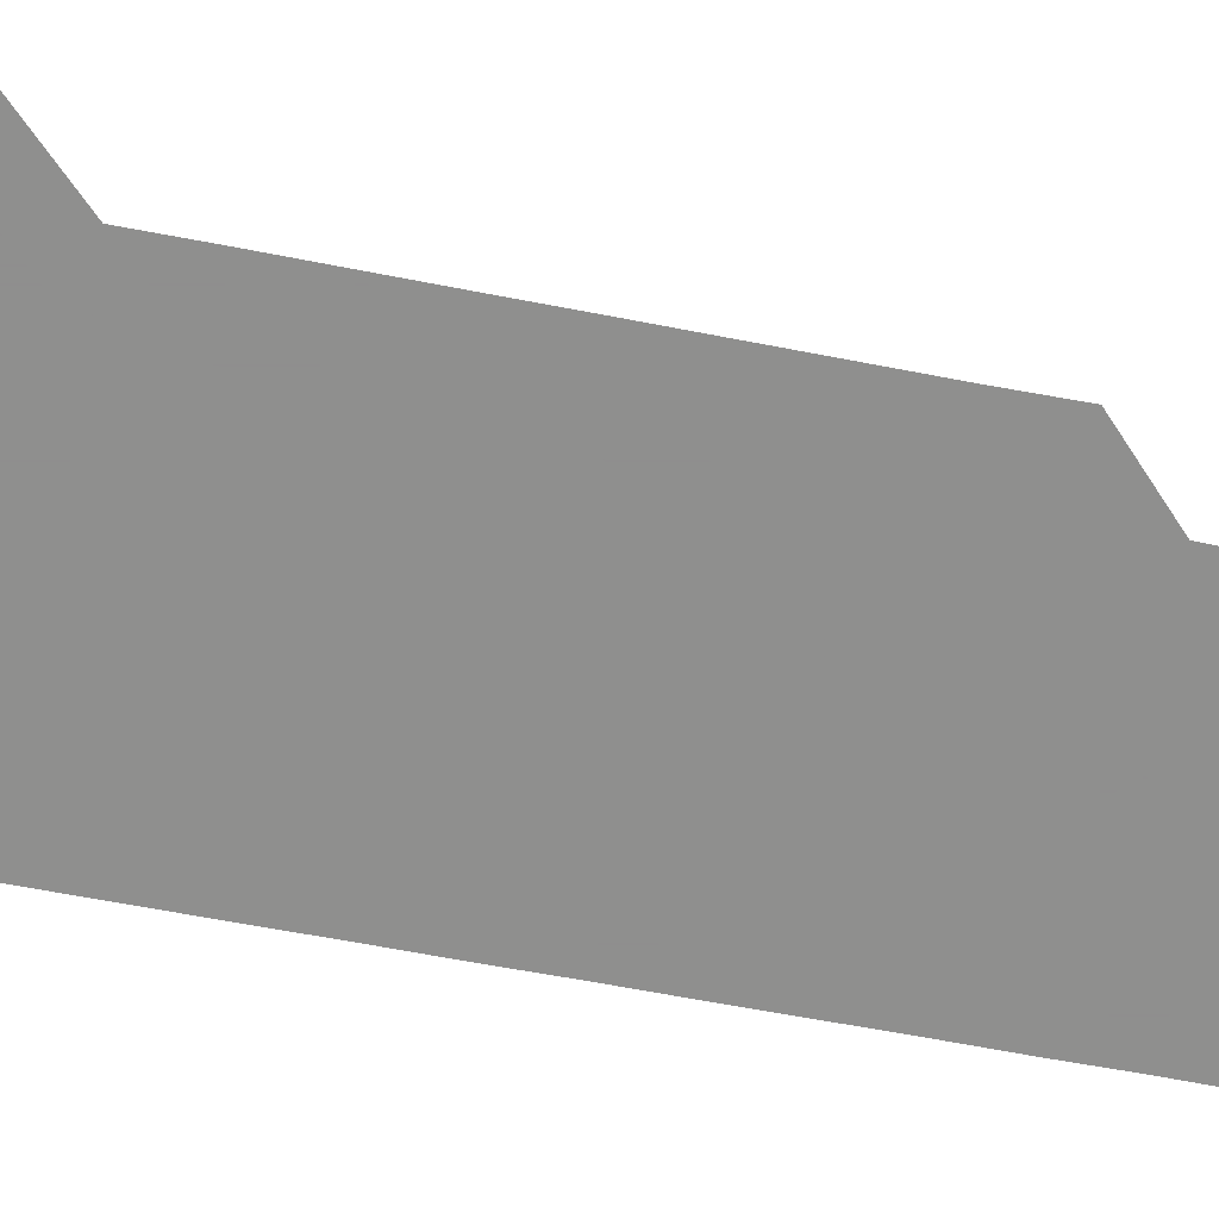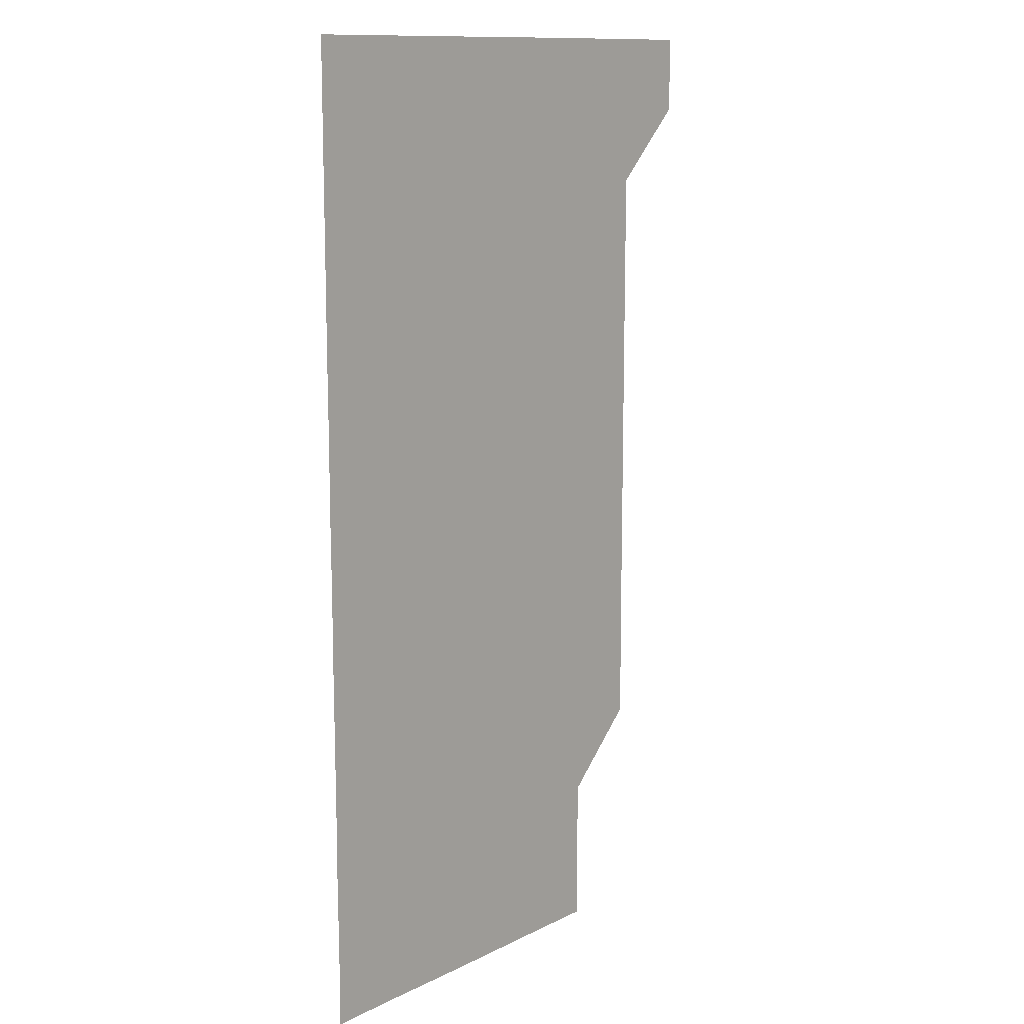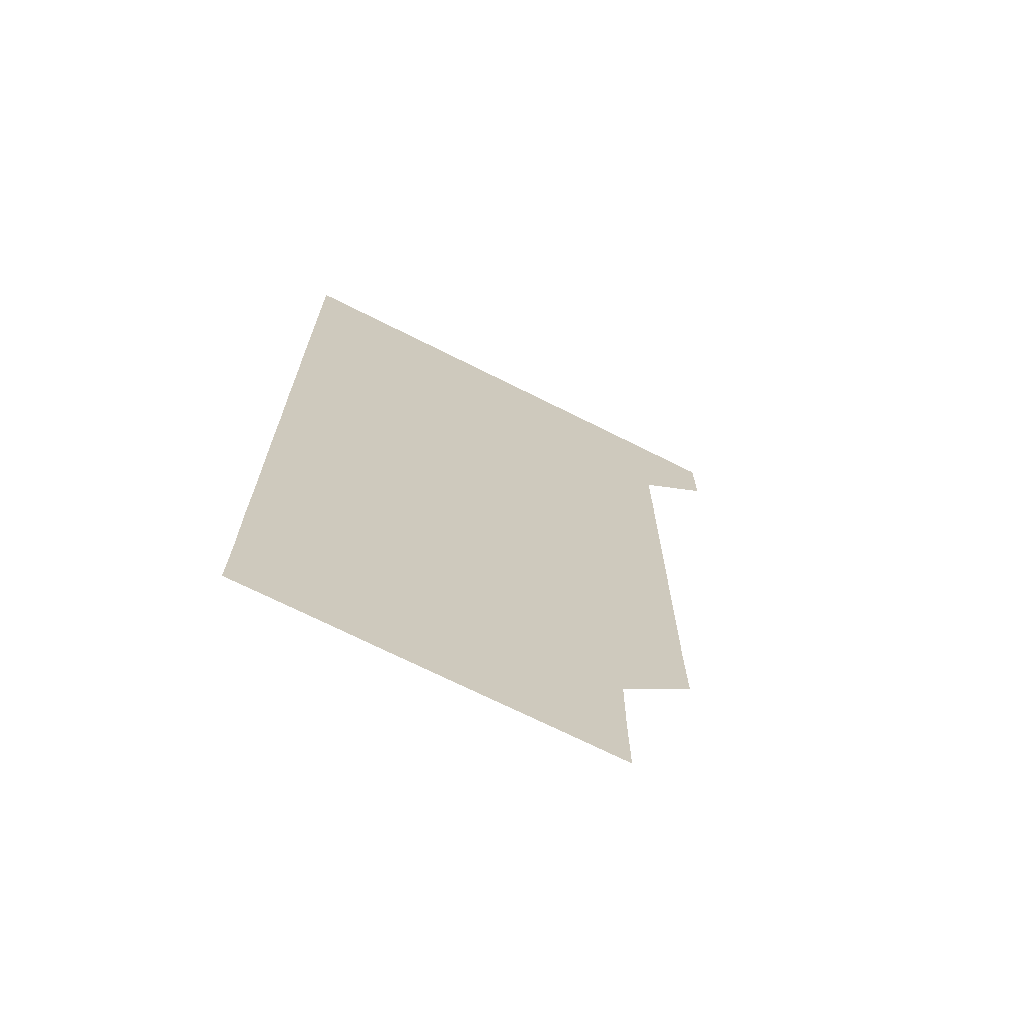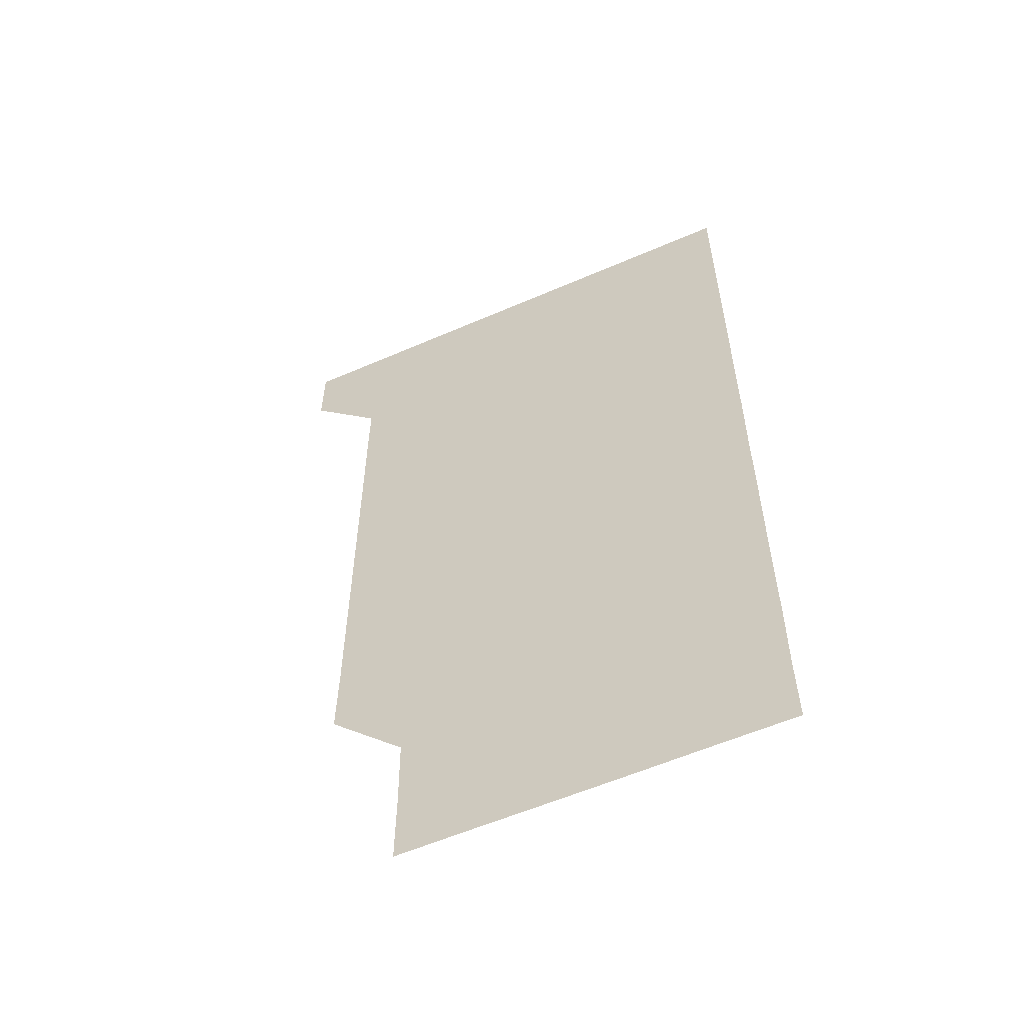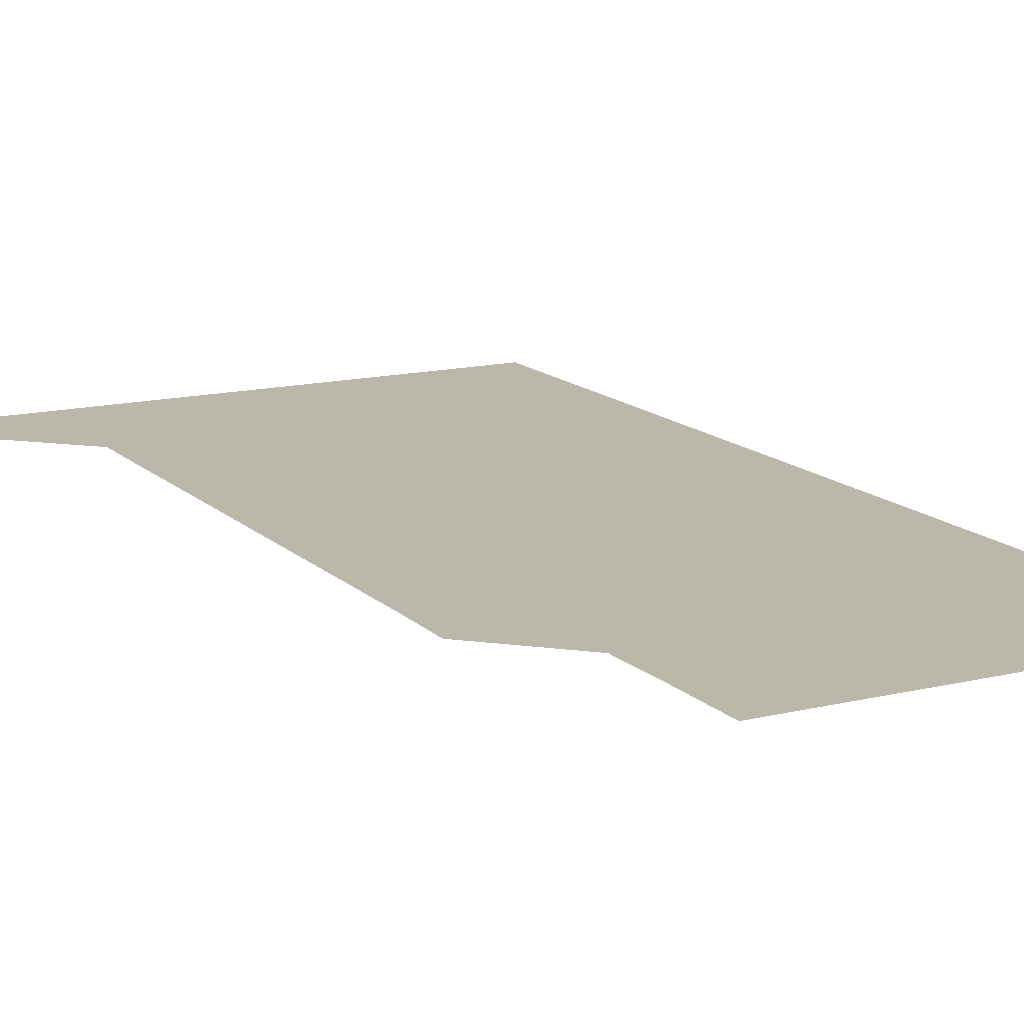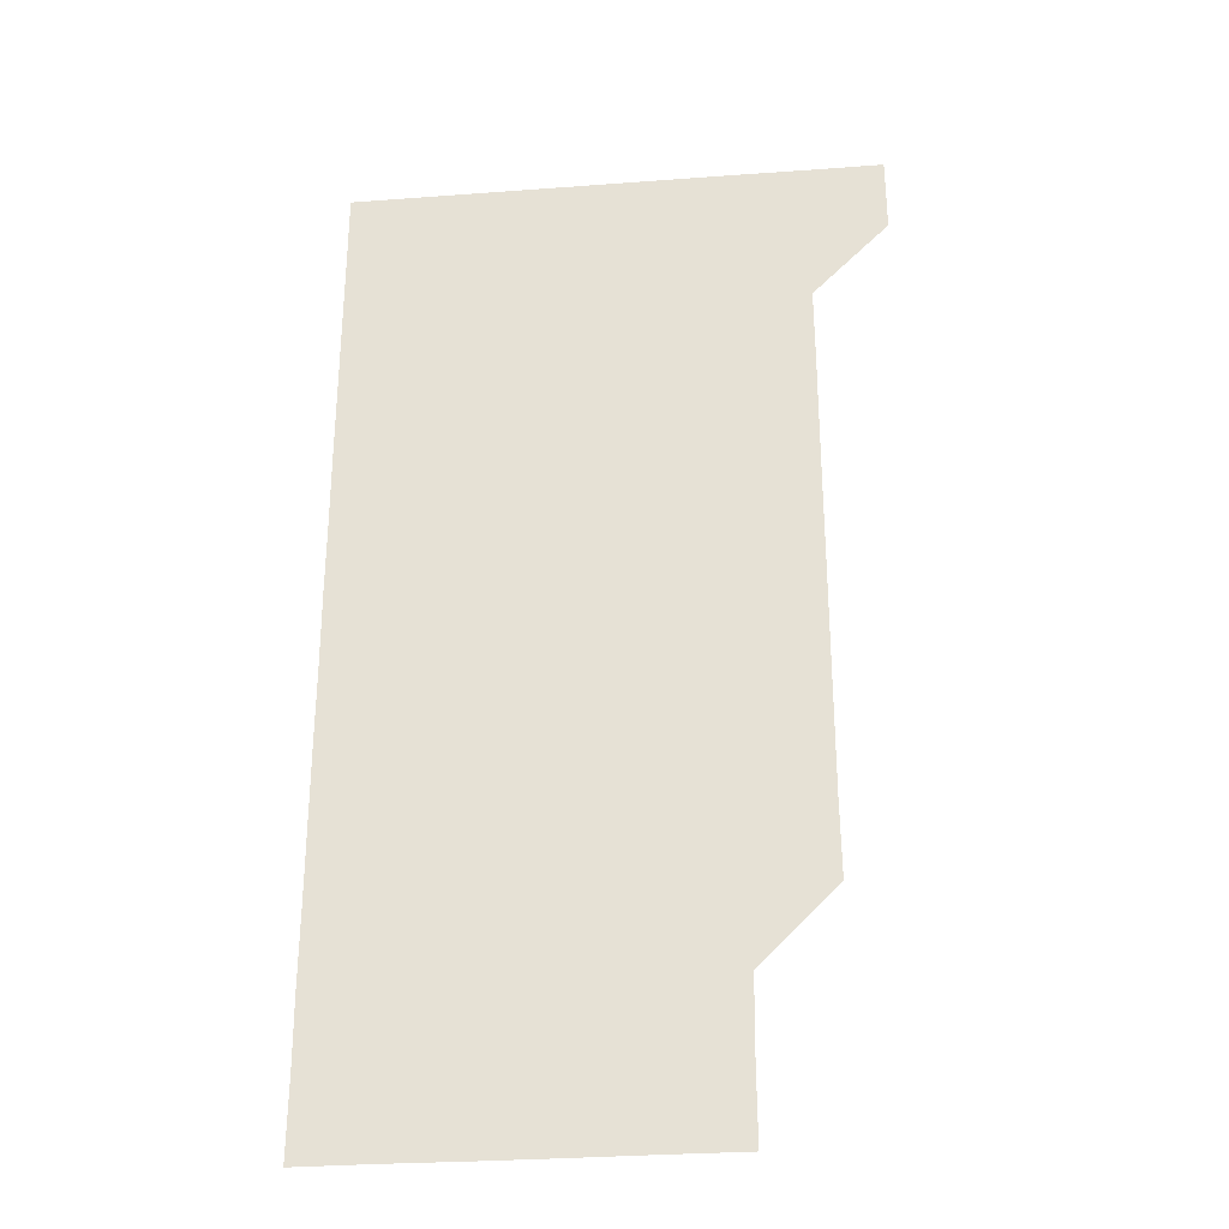
<metadata>
{"format":"obj","ext":"obj","renderer":"f3d","projection":"perspective","resolution":1024,"background":"white","views":[{"elev":-65.1,"azim":-101.0,"up":"+Z"},{"elev":12.4,"azim":131.4,"up":"+Y"},{"elev":-70.5,"azim":153.3,"up":"+Y"},{"elev":-58.0,"azim":24.2,"up":"+Y"},{"elev":14.3,"azim":-28.0,"up":"+Z"},{"elev":-30.1,"azim":-173.8,"up":"+Y"}]}
</metadata>
<code>
v 480.9 541 0
v 481 571 0
v 510.6 270.8 0
v 511 300.6 0
v 511 330.6 0
v 511 360.8 0
v 511 390.8 0
v 511 420.8 0
v 511 450.9 0
v 510.9 480.9 0
v 511.1 511 0
v 511 541 0
v 511 570.9 0
v 541 180.9 0
v 541.2 210.8 0
v 540.9 240.9 0
v 541.2 271.2 0
v 541.2 301.2 0
v 541 331.1 0
v 541.1 361.1 0
v 541.1 391.1 0
v 541.1 421.1 0
v 541.1 451 0
v 541.1 481.1 0
v 541 511 0
v 541.1 540.9 0
v 541 571 0
v 570.8 180.9 0
v 571.2 211.3 0
v 571.1 241.1 0
v 571.1 271.1 0
v 571 301 0
v 571.1 331.1 0
v 571.1 361.1 0
v 571 391 0
v 571 421 0
v 571.1 451.1 0
v 571 481 0
v 571 511 0
v 571.1 540.9 0
v 570.9 571 0
v 600.9 180.8 0
v 601 211.1 0
v 601 241.2 0
v 601 271.1 0
v 601 301.1 0
v 601 331 0
v 601 361 0
v 601 391.1 0
v 601 421 0
v 601 451.1 0
v 601 481 0
v 601 511 0
v 601 541 0
v 601 571 0
v 631 180.8 0
v 631 211.2 0
v 631 241.1 0
v 631 271 0
v 631 301.2 0
v 631 331.1 0
v 631 361.1 0
v 631 391.1 0
v 631 421 0
v 631 451 0
v 631 481 0
v 631 511 0
v 631 541 0
v 631 571 0
v 661.1 181 0
v 660.9 211.2 0
v 660.9 241.1 0
v 661 271.1 0
v 660.9 301.1 0
v 660.9 331.1 0
v 660.9 361.1 0
v 660.9 391.1 0
v 660.9 421.1 0
v 660.9 451.1 0
v 660.9 481 0
v 660.9 511 0
v 661 541 0
v 661 571 0
v 691.1 180.9 0
v 690.8 210.8 0
v 691.1 240.8 0
v 690.9 270.8 0
v 691 300.8 0
v 691 330.8 0
v 690.9 360.9 0
v 691.1 390.9 0
v 691 420.9 0
v 691.1 450.9 0
v 691.1 480.9 0
v 691 510.9 0
v 691 541 0
v 691 571 0
v 691 601 0
f 11 12 1
f 1 12 2
f 12 13 2
f 16 17 3
f 3 17 4
f 17 18 4
f 4 18 5
f 18 19 5
f 5 19 6
f 19 20 6
f 6 20 7
f 20 21 7
f 7 21 8
f 21 22 8
f 8 22 9
f 22 23 9
f 9 23 10
f 23 24 10
f 10 24 11
f 24 25 11
f 11 25 12
f 25 26 12
f 12 26 13
f 26 27 13
f 14 28 15
f 28 29 15
f 15 29 16
f 29 30 16
f 16 30 17
f 30 31 17
f 17 31 18
f 31 32 18
f 18 32 19
f 32 33 19
f 19 33 20
f 33 34 20
f 20 34 21
f 34 35 21
f 21 35 22
f 35 36 22
f 22 36 23
f 36 37 23
f 23 37 24
f 37 38 24
f 24 38 25
f 38 39 25
f 25 39 26
f 39 40 26
f 26 40 27
f 40 41 27
f 28 42 29
f 42 43 29
f 29 43 30
f 43 44 30
f 30 44 31
f 44 45 31
f 31 45 32
f 45 46 32
f 32 46 33
f 46 47 33
f 33 47 34
f 47 48 34
f 34 48 35
f 48 49 35
f 35 49 36
f 49 50 36
f 36 50 37
f 50 51 37
f 37 51 38
f 51 52 38
f 38 52 39
f 52 53 39
f 39 53 40
f 53 54 40
f 40 54 41
f 54 55 41
f 42 56 43
f 56 57 43
f 43 57 44
f 57 58 44
f 44 58 45
f 58 59 45
f 45 59 46
f 59 60 46
f 46 60 47
f 60 61 47
f 47 61 48
f 61 62 48
f 48 62 49
f 62 63 49
f 49 63 50
f 63 64 50
f 50 64 51
f 64 65 51
f 51 65 52
f 65 66 52
f 52 66 53
f 66 67 53
f 53 67 54
f 67 68 54
f 54 68 55
f 68 69 55
f 56 70 57
f 70 71 57
f 57 71 58
f 71 72 58
f 58 72 59
f 72 73 59
f 59 73 60
f 73 74 60
f 60 74 61
f 74 75 61
f 61 75 62
f 75 76 62
f 62 76 63
f 76 77 63
f 63 77 64
f 77 78 64
f 64 78 65
f 78 79 65
f 65 79 66
f 79 80 66
f 66 80 67
f 80 81 67
f 67 81 68
f 81 82 68
f 68 82 69
f 82 83 69
f 70 84 71
f 84 85 71
f 71 85 72
f 85 86 72
f 72 86 73
f 86 87 73
f 73 87 74
f 87 88 74
f 74 88 75
f 88 89 75
f 75 89 76
f 89 90 76
f 76 90 77
f 90 91 77
f 77 91 78
f 91 92 78
f 78 92 79
f 92 93 79
f 79 93 80
f 93 94 80
f 80 94 81
f 94 95 81
f 81 95 82
f 95 96 82
f 82 96 83
f 96 97 83

</code>
